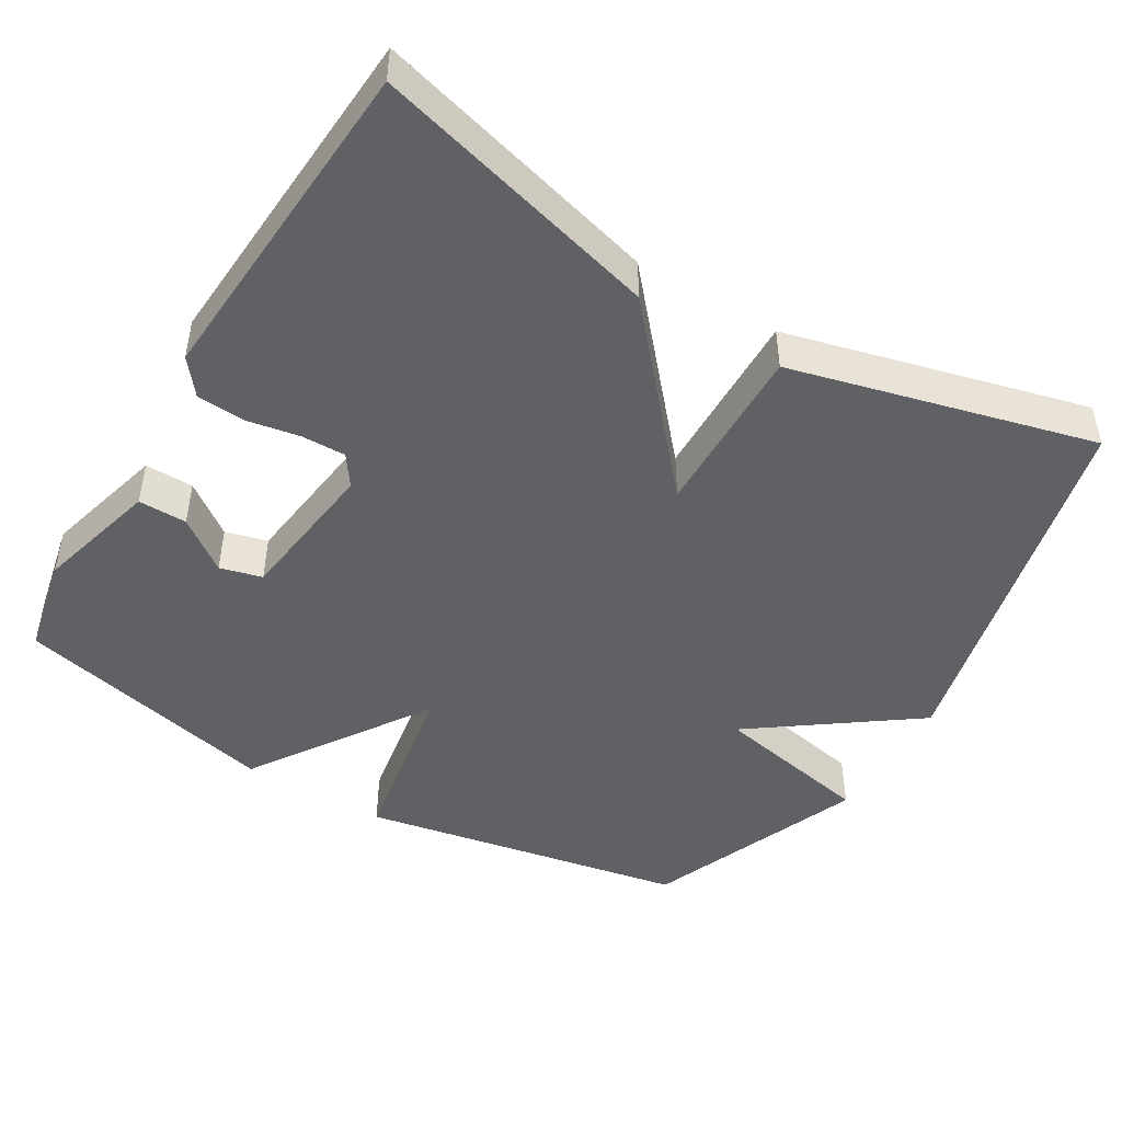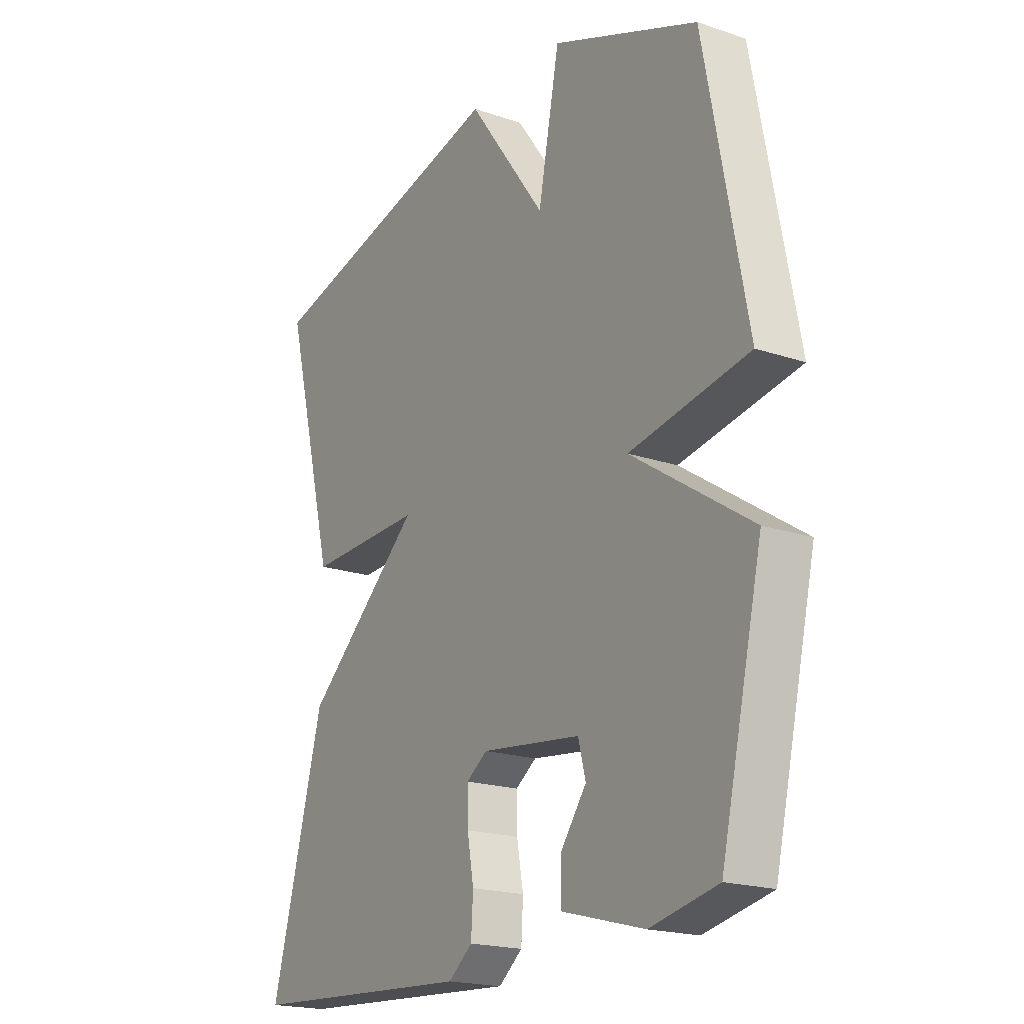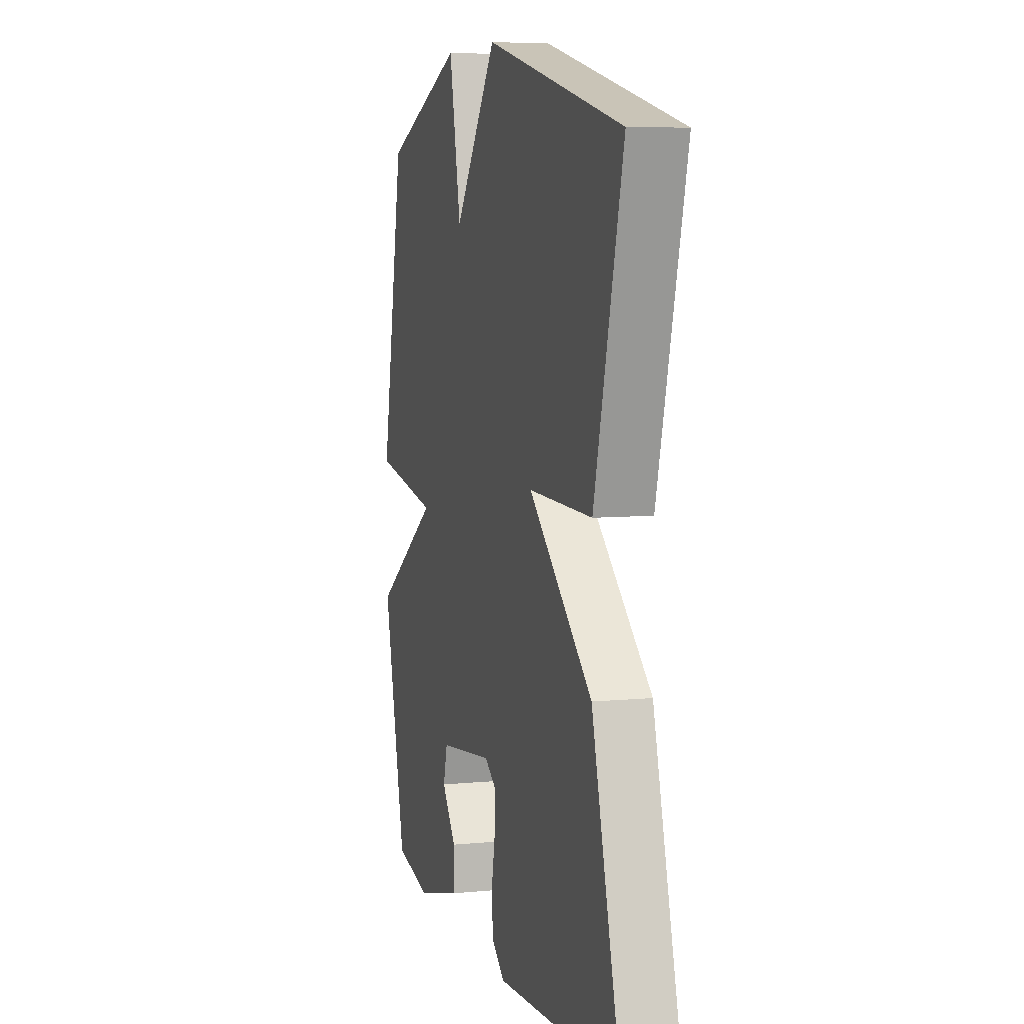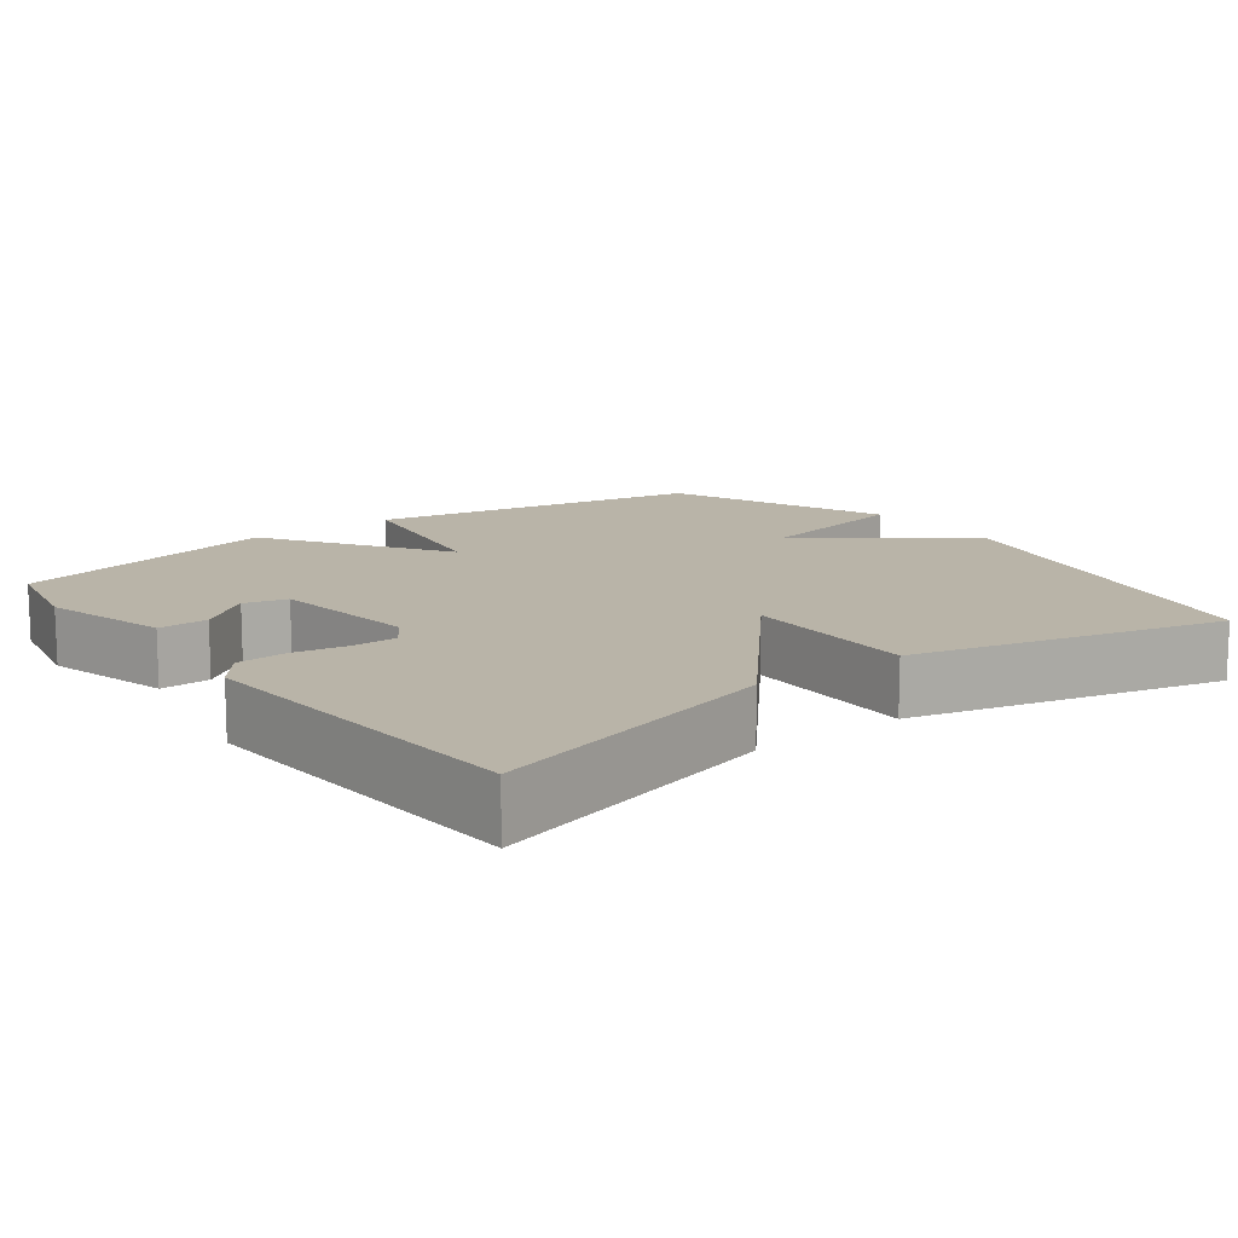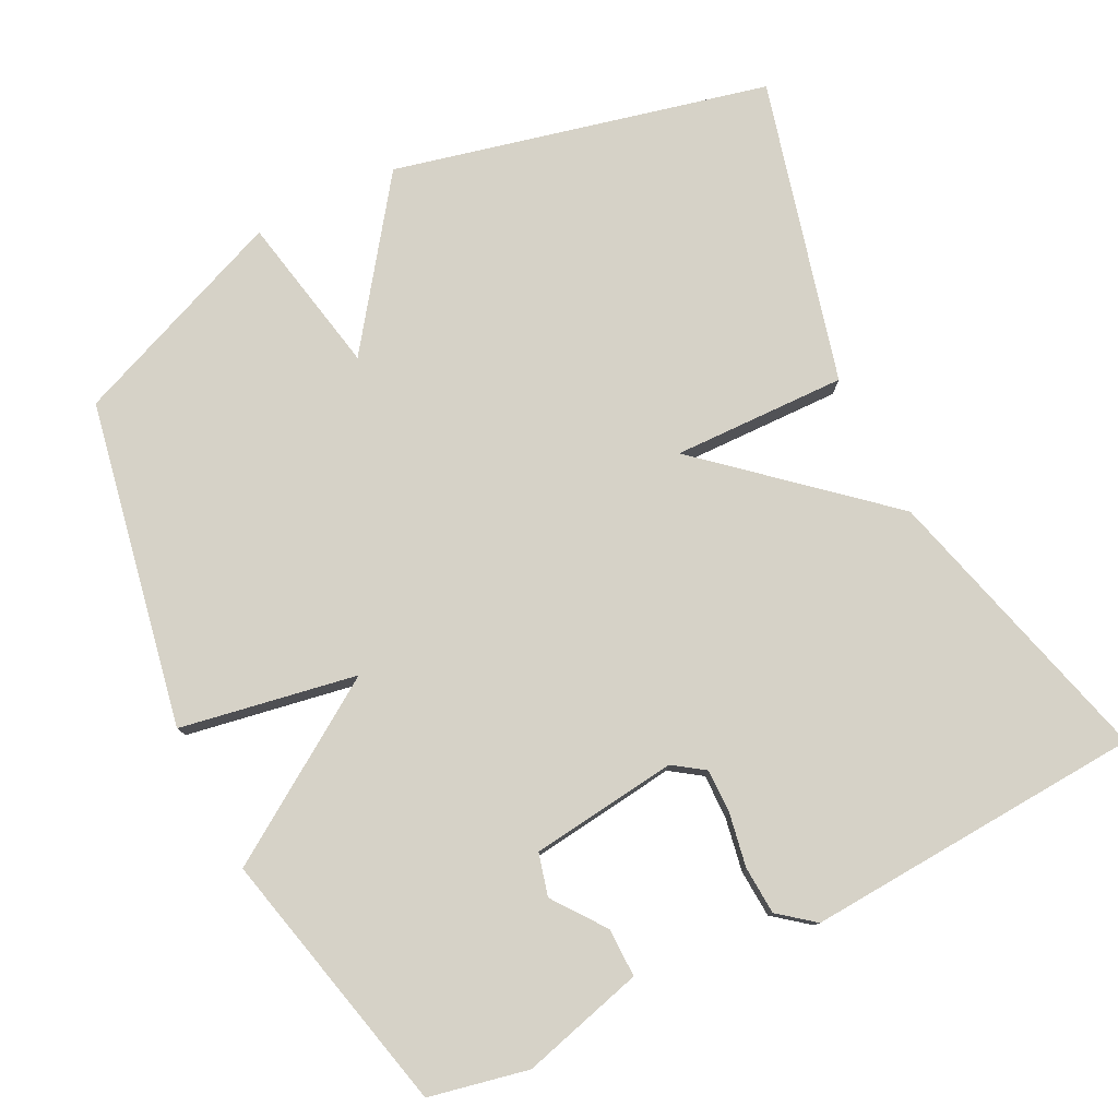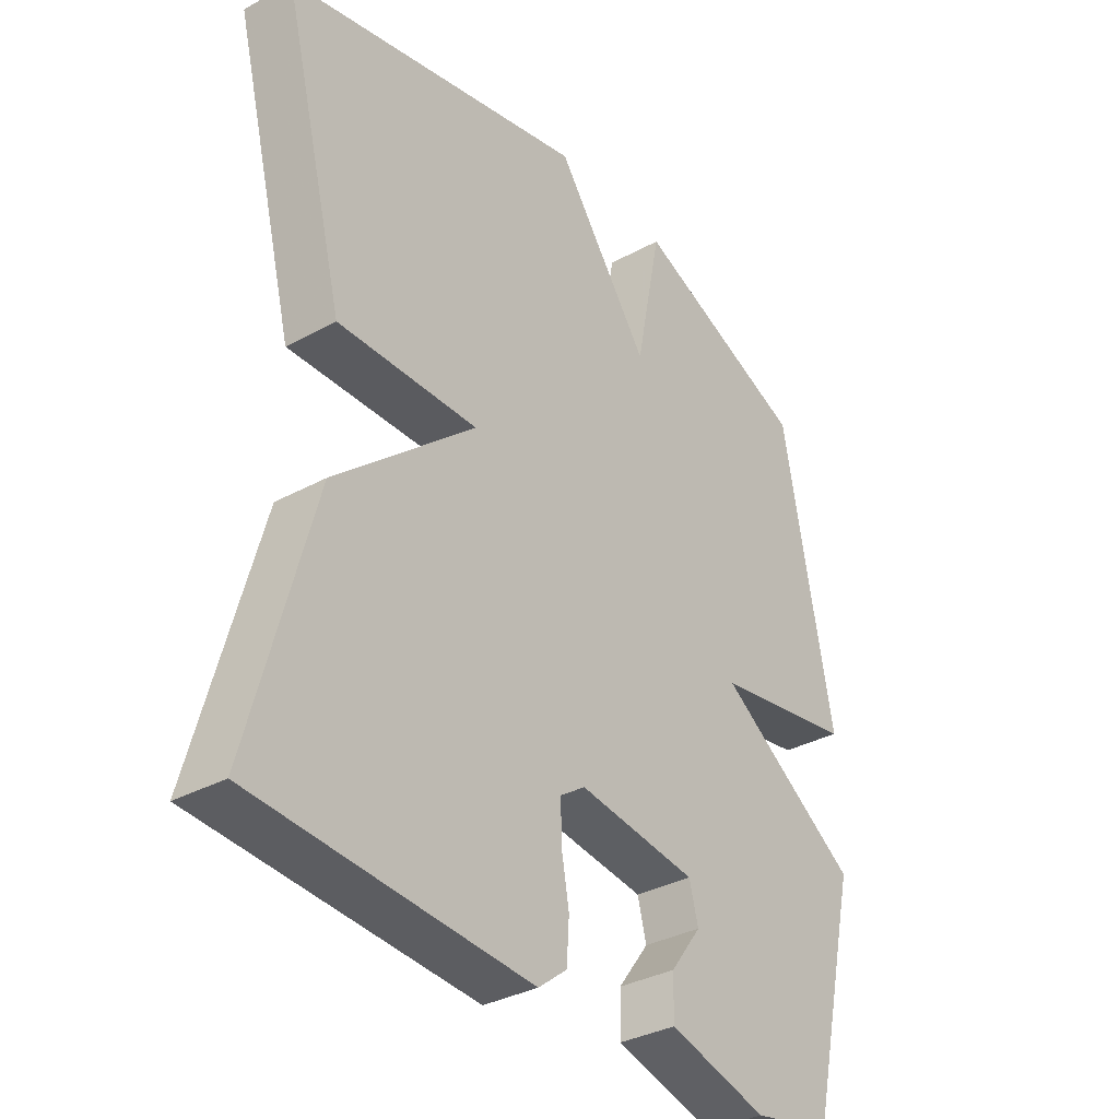
<metadata>
{"format":"obj","ext":"obj","renderer":"f3d","projection":"perspective","resolution":1024,"background":"white","views":[{"elev":-47.0,"azim":-120.9,"up":"+Y"},{"elev":-19.7,"azim":57.9,"up":"+Z"},{"elev":6.8,"azim":-105.9,"up":"+Z"},{"elev":13.2,"azim":-127.2,"up":"+Y"},{"elev":78.6,"azim":153.5,"up":"+Y"},{"elev":-34.2,"azim":-53.6,"up":"+Z"}]}
</metadata>
<code>
v -0.5 0.07 -0.5
v -0.395 0.07 -0.11
v -0.16 0.07 0.095
v -0.395 0.07 0.09
v -0.5 0.07 0.5
v 0.006 0.07 0.619
v 0.163 0.07 0.402
v 0.206 0.07 0.619
v 0.5 0.07 0.5
v 0.584 0.07 0.059
v 0.345 0.07 0.017
v 0.584 0.07 -0.141
v 0.5 0.07 -0.5
v 0.366 0.07 -0.528
v 0.2 0.07 -0.483
v 0.201 0.07 -0.417
v 0.253 0.07 -0.347
v 0.238 0.07 -0.29
v 0.039 0.07 -0.265
v -0.003 0.07 -0.294
v -0.002 0.07 -0.354
v 0.011 0.07 -0.426
v 0.007 0.07 -0.491
v -0.041 0.07 -0.529
v -0.5 0 -0.5
v -0.395 0 -0.11
v -0.16 0 0.095
v -0.395 0 0.09
v -0.5 0 0.5
v 0.006 0 0.619
v 0.163 0 0.402
v 0.206 0 0.619
v 0.5 0 0.5
v 0.584 0 0.059
v 0.345 0 0.017
v 0.584 0 -0.141
v 0.5 0 -0.5
v 0.366 0 -0.528
v 0.2 0 -0.483
v 0.201 0 -0.417
v 0.253 0 -0.347
v 0.238 0 -0.29
v 0.039 0 -0.265
v -0.003 0 -0.294
v -0.002 0 -0.354
v 0.011 0 -0.426
v 0.007 0 -0.491
v -0.041 0 -0.529
f 1 2 3
f 24 1 3
f 23 24 3
f 22 23 3
f 21 22 3
f 20 21 3
f 19 20 3
f 18 19 3
f 15 16 17
f 14 15 17
f 13 14 17
f 12 13 17
f 11 12 17 18
f 9 10 11
f 8 9 11
f 7 8 11
f 7 11 18 3
f 5 6 7
f 4 5 7
f 3 4 7
f 27 26 25
f 27 25 48
f 27 48 47
f 27 47 46
f 27 46 45
f 27 45 44
f 27 44 43
f 27 43 42
f 41 40 39
f 41 39 38
f 41 38 37
f 41 37 36
f 42 41 36 35
f 35 34 33
f 35 33 32
f 35 32 31
f 27 42 35 31
f 31 30 29
f 31 29 28
f 31 28 27
f 1 25 26 2
f 2 26 27 3
f 3 27 28 4
f 4 28 29 5
f 5 29 30 6
f 6 30 31 7
f 7 31 32 8
f 8 32 33 9
f 9 33 34 10
f 10 34 35 11
f 11 35 36 12
f 12 36 37 13
f 13 37 38 14
f 14 38 39 15
f 15 39 40 16
f 16 40 41 17
f 17 41 42 18
f 18 42 43 19
f 19 43 44 20
f 20 44 45 21
f 21 45 46 22
f 22 46 47 23
f 23 47 48 24
f 24 48 25 1

</code>
